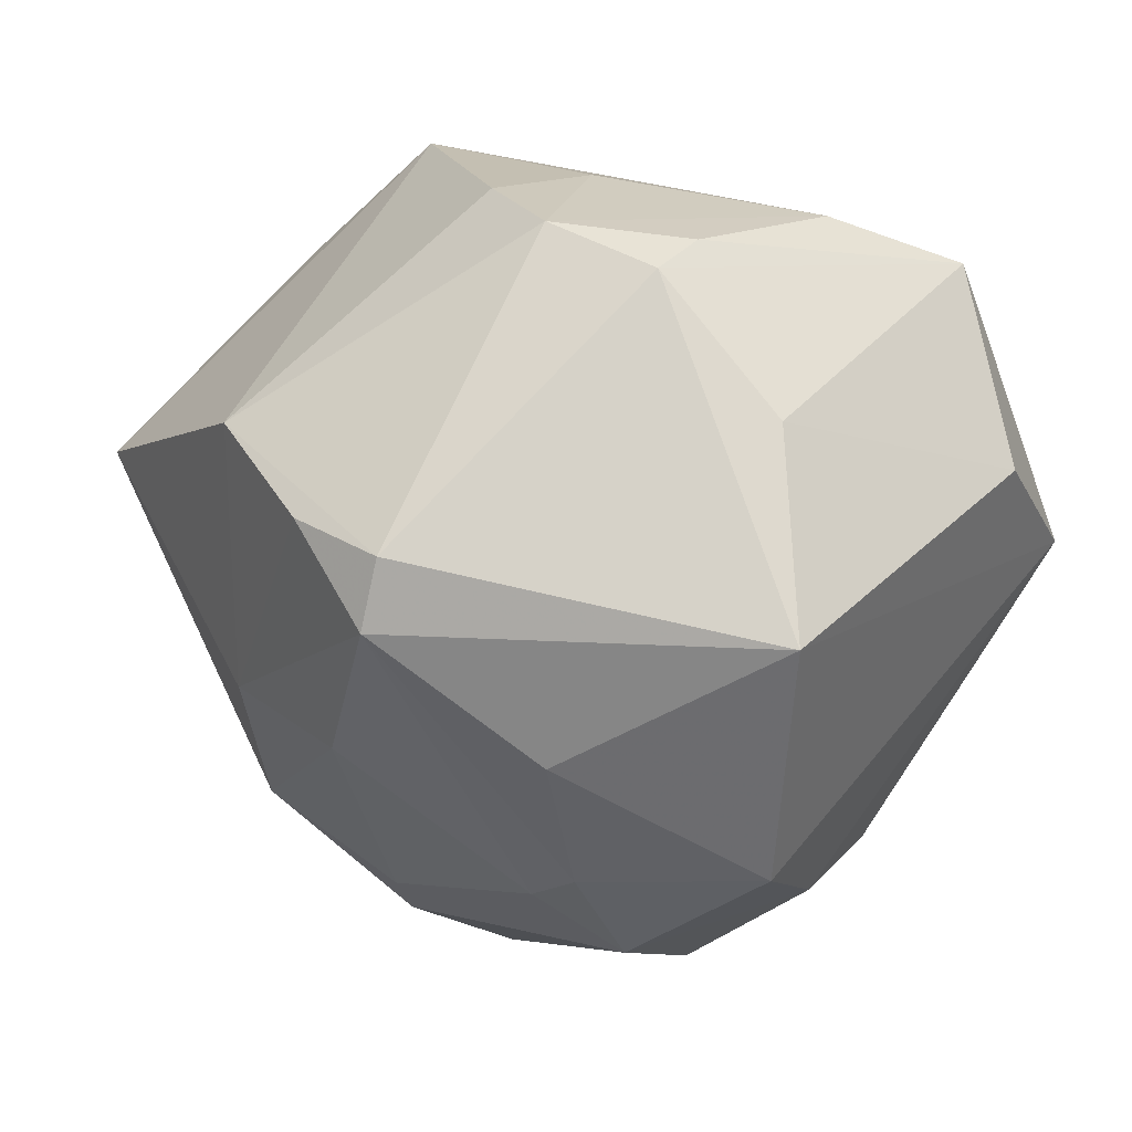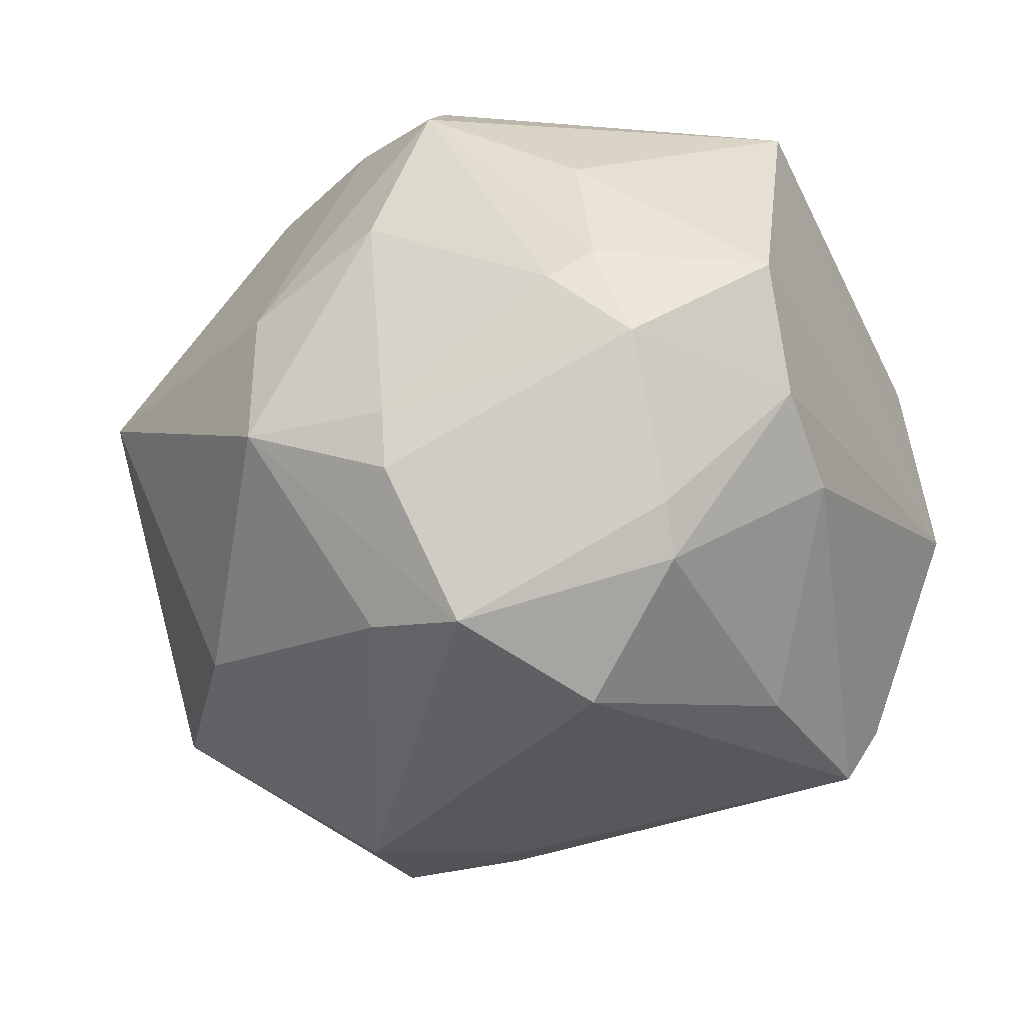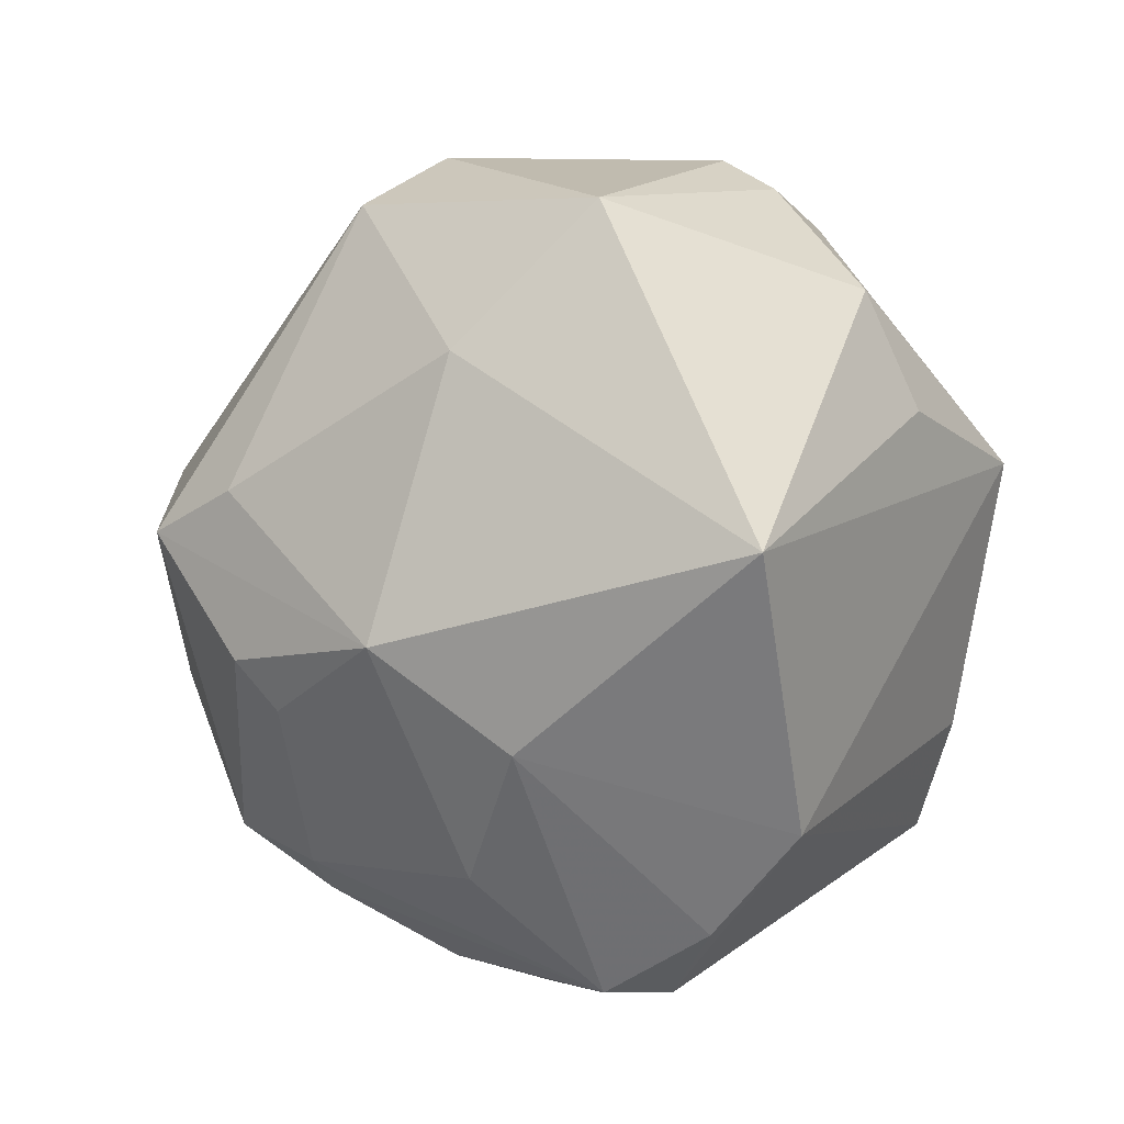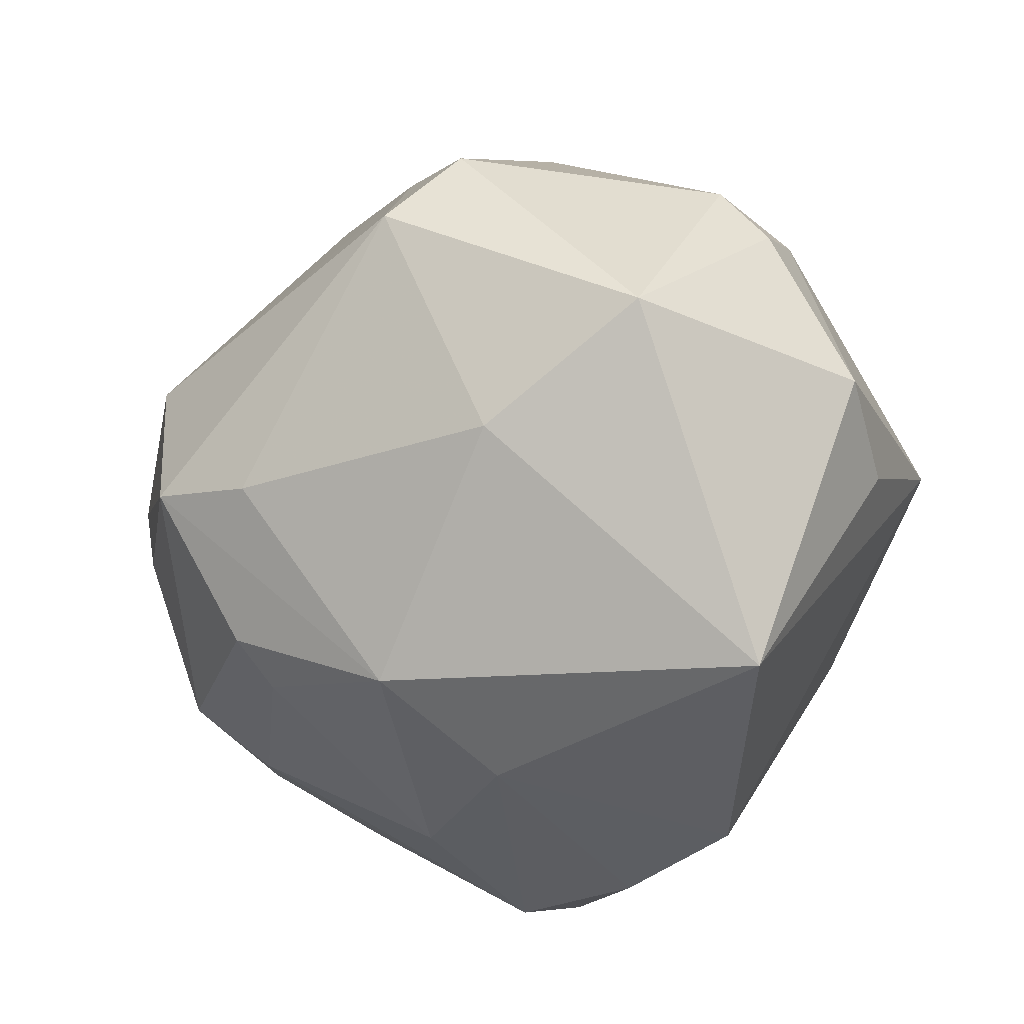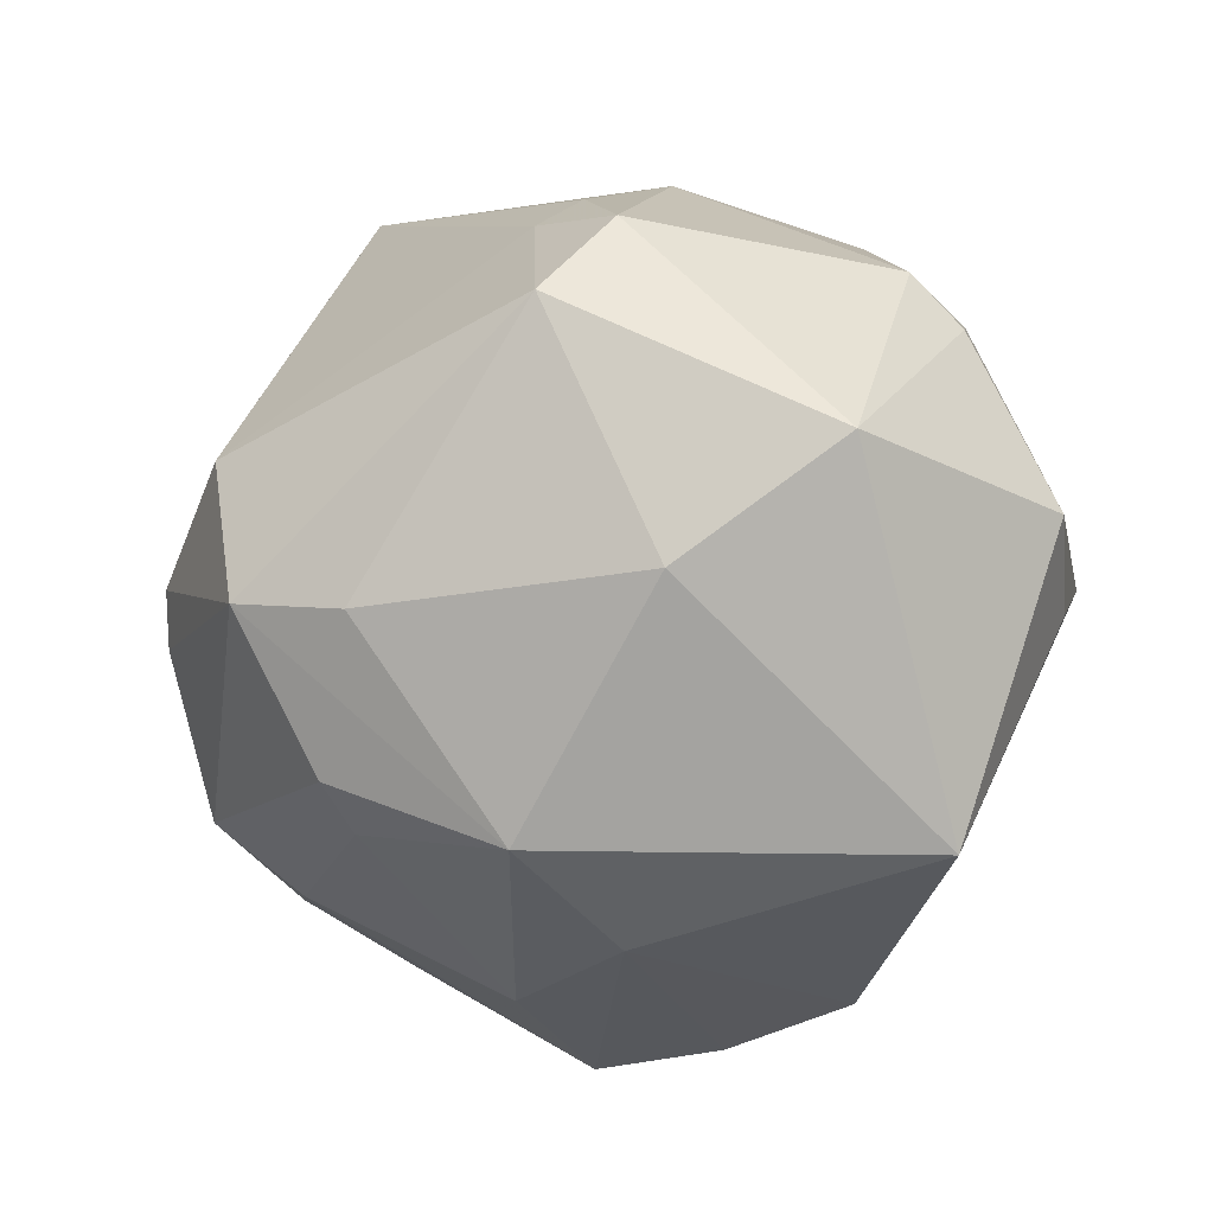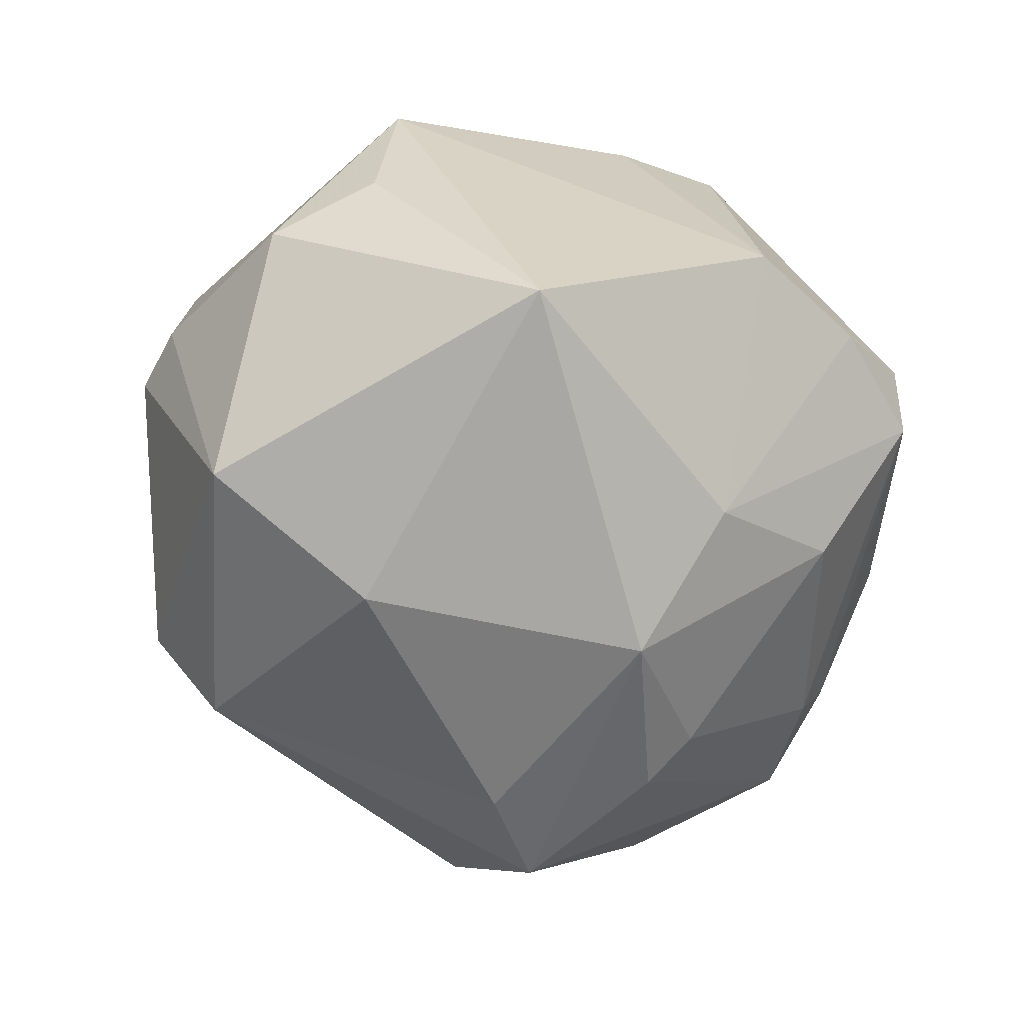
<metadata>
{"format":"obj","ext":"obj","renderer":"f3d","projection":"perspective","resolution":1024,"background":"white","views":[{"elev":16.9,"azim":39.1,"up":"+Z"},{"elev":-71.8,"azim":27.0,"up":"+Z"},{"elev":-37.6,"azim":-99.8,"up":"+Y"},{"elev":-18.5,"azim":-111.3,"up":"+Y"},{"elev":-10.6,"azim":-122.7,"up":"+Y"},{"elev":-13.3,"azim":-58.6,"up":"+Z"}]}
</metadata>
<code>
v 0.0386 0.01955 0.03552
v 0.01077 -0.05238 0.003549
v 0.02495 -0.02522 -0.03842
v 0.05026 0.01321 0.01432
v 0.04612 0.03071 0.001253
v -0.006113 -0.02936 -0.03693
v 0.003579 -0.004695 0.04518
v 0.01129 0.01103 0.04076
v -0.01836 -0.008097 -0.04502
v 0.02602 -0.04036 -0.01152
v 0.02226 0.0475 -0.01973
v -0.0006138 -0.05032 0.01371
v 0.001744 0.0106 -0.05026
v -0.04528 0.02374 0.01417
v 0.02531 -0.01356 0.04144
v 0.02551 -0.02093 0.03945
v 0.01951 0.02799 -0.03346
v 0.03669 0.005324 -0.03083
v -0.04815 -0.03259 0.009552
v -0.05124 0.003521 0.02209
v -0.0003702 -0.04564 -0.0138
v 0.02783 0.04624 -0.01302
v -0.009066 0.04456 0.02897
v -0.04303 0.02975 0.008762
v 0.0201 -0.006919 -0.04674
v 0.01829 -0.03361 -0.03021
v -0.02227 0.03862 -0.01895
v -0.0004467 -0.01762 0.04487
v -0.03611 0.02729 0.02189
v -0.01927 -0.04131 -0.01198
v -0.04175 -0.004941 0.03015
v -0.00743 -0.006608 -0.05262
v -0.05637 0.007598 -0.008792
v -0.0438 -0.005782 -0.02311
v -0.0156 -0.04564 0.02088
v -0.01487 0.04516 -0.002524
v 0.05034 -0.02897 0.004023
v 0.01263 -0.0241 0.04348
v 0.0243 -0.03341 -0.02723
v -0.02113 0.03497 -0.02452
v 0.01794 -0.0006446 -0.04826
v 0.01197 -0.05093 0.0119
v 0.0425 -0.02189 -0.02601
v 0.02784 0.007482 0.04145
v -0.02681 0.001733 0.04524
v -0.03519 0.03263 -0.02307
v -0.0238 -0.0321 -0.02879
v -0.03508 0.02319 -0.03288
v 0.03823 -0.008068 -0.03284
v 0.04012 -0.01823 0.02447
v 0.02828 0.04976 0.001746
v -0.008167 -0.02438 -0.04229
f 33 48 34
f 34 19 33
f 46 48 33
f 33 19 20
f 35 19 30
f 23 1 51
f 32 3 52
f 19 34 47
f 47 30 19
f 47 32 52
f 36 51 11
f 23 51 36
f 48 46 40
f 49 41 18
f 25 41 49
f 49 3 25
f 25 32 41
f 3 32 25
f 43 3 49
f 49 18 5
f 5 51 1
f 1 4 5
f 5 43 49
f 5 4 37
f 37 43 5
f 9 34 48
f 48 32 9
f 9 47 34
f 32 47 9
f 41 32 13
f 13 32 48
f 13 40 11
f 48 40 13
f 2 30 21
f 30 47 21
f 21 26 2
f 27 36 11
f 46 36 27
f 11 40 27
f 27 40 46
f 23 36 24
f 24 36 46
f 24 46 33
f 28 7 45
f 45 19 35
f 35 28 45
f 45 8 23
f 50 16 37
f 1 16 50
f 37 4 50
f 50 4 1
f 42 2 37
f 37 16 42
f 44 1 23
f 23 8 44
f 44 45 7
f 8 45 44
f 11 18 17
f 17 18 41
f 17 13 11
f 41 13 17
f 39 26 3
f 3 43 39
f 2 26 39
f 11 51 22
f 51 5 22
f 22 18 11
f 22 5 18
f 26 21 6
f 52 3 6
f 3 26 6
f 6 47 52
f 6 21 47
f 23 24 29
f 29 45 23
f 20 45 29
f 31 20 19
f 19 45 31
f 31 45 20
f 12 42 35
f 2 42 12
f 35 30 12
f 12 30 2
f 15 16 1
f 1 44 15
f 10 43 37
f 10 39 43
f 37 2 10
f 2 39 10
f 20 29 14
f 14 29 24
f 33 20 14
f 14 24 33
f 16 15 38
f 38 28 35
f 38 7 28
f 35 42 38
f 38 42 16
f 38 44 7
f 38 15 44

</code>
